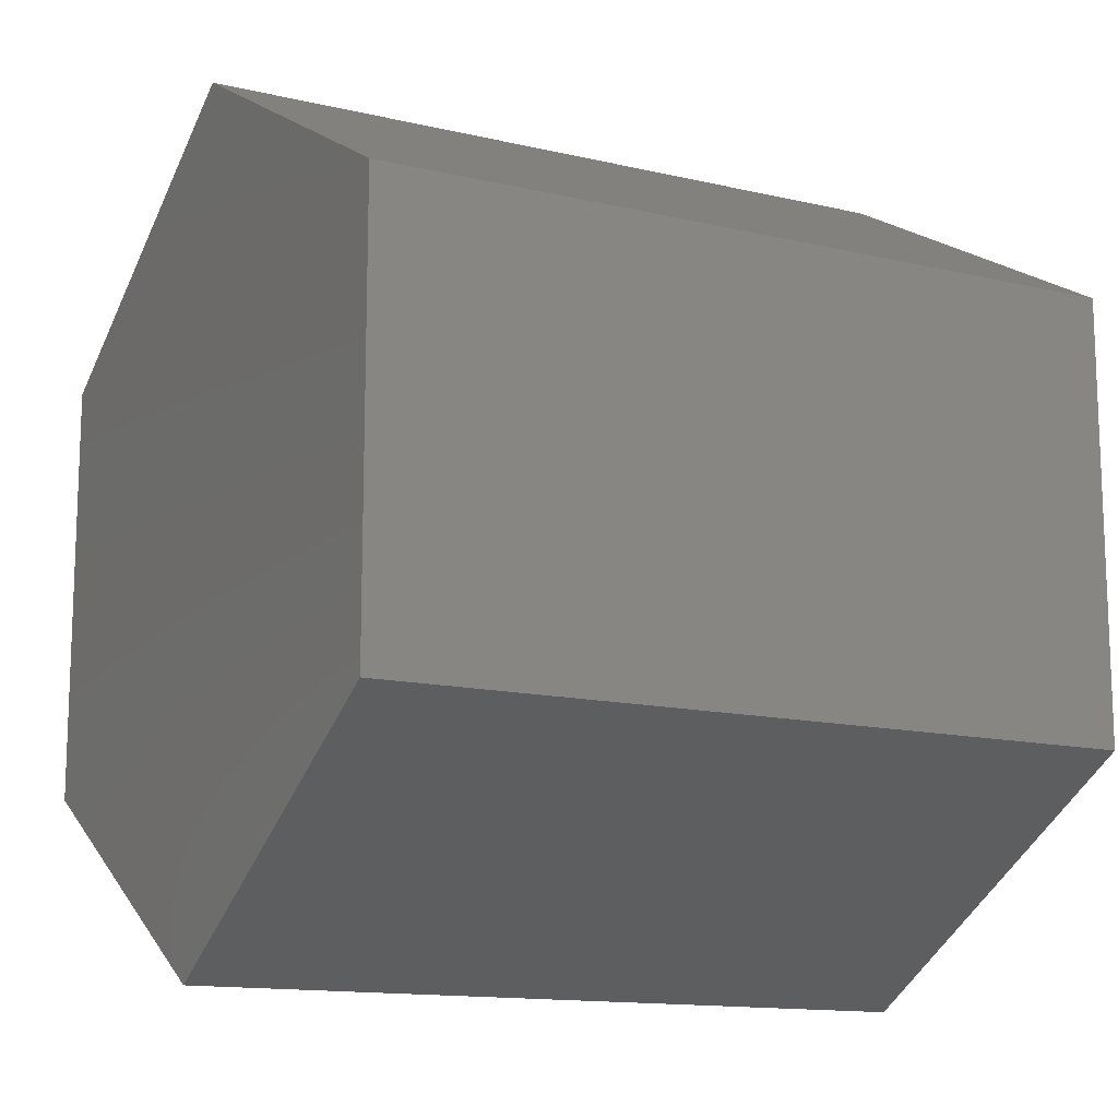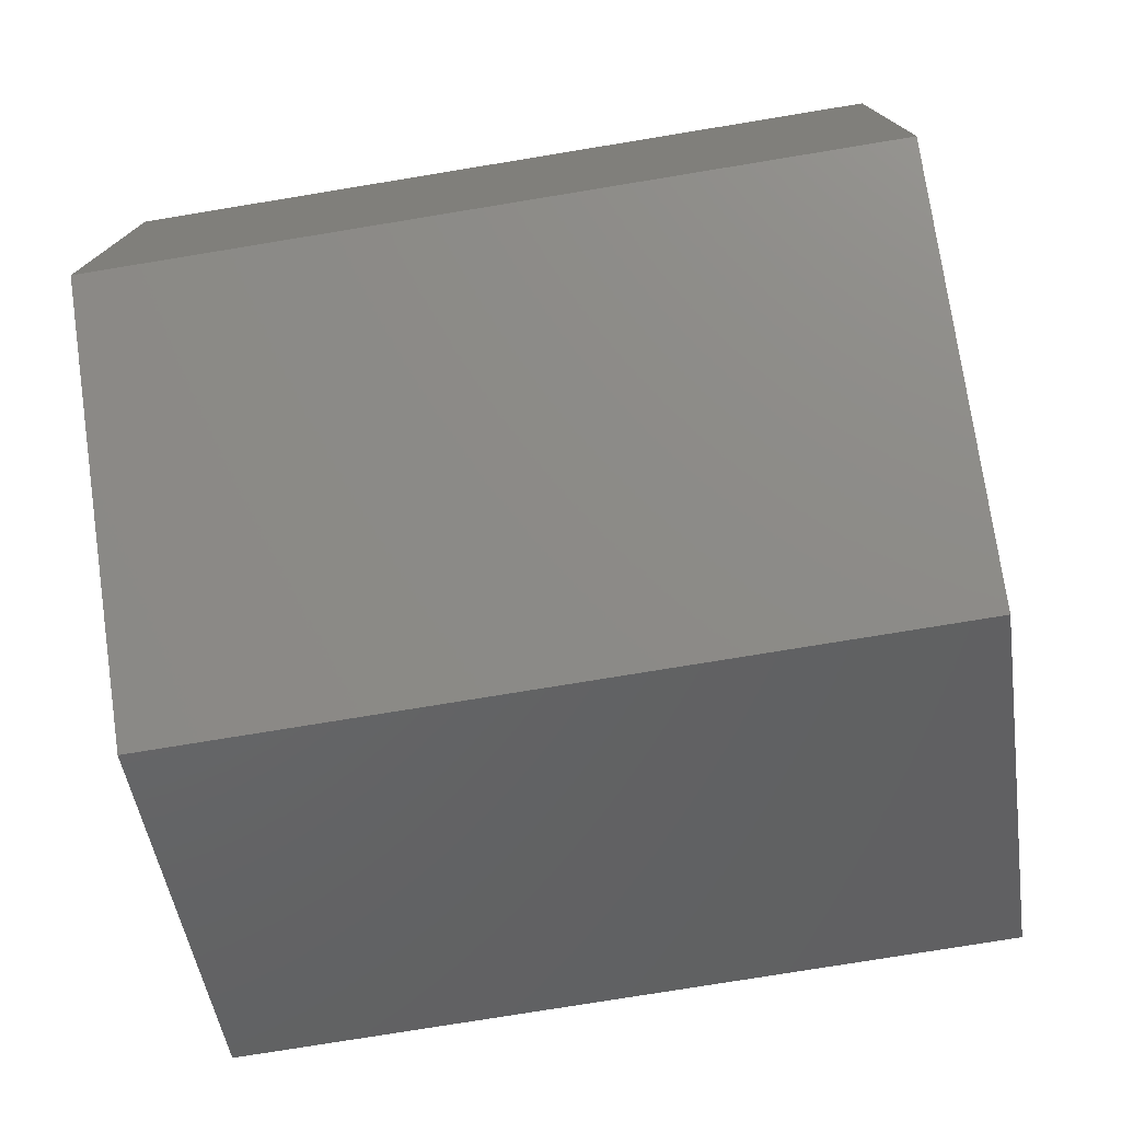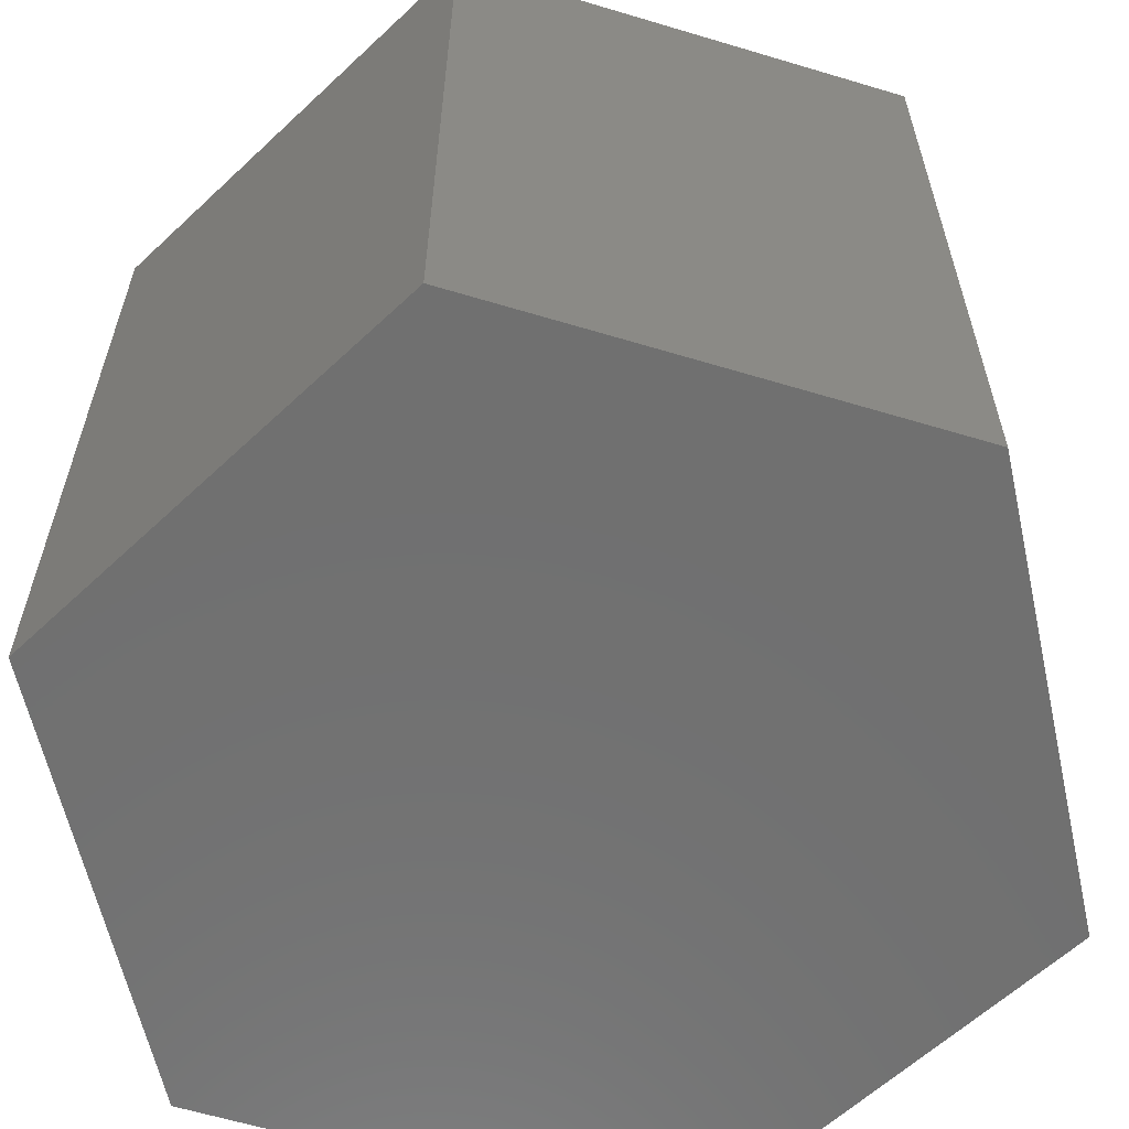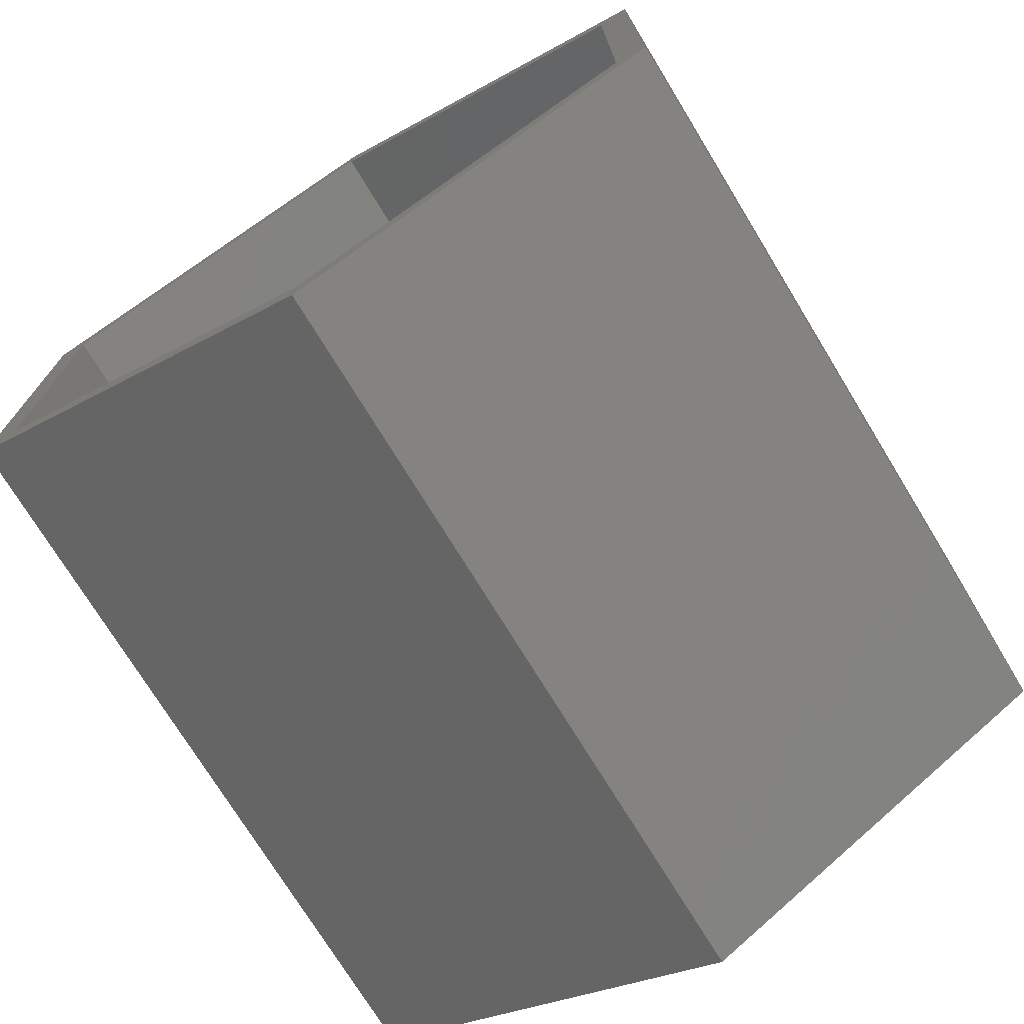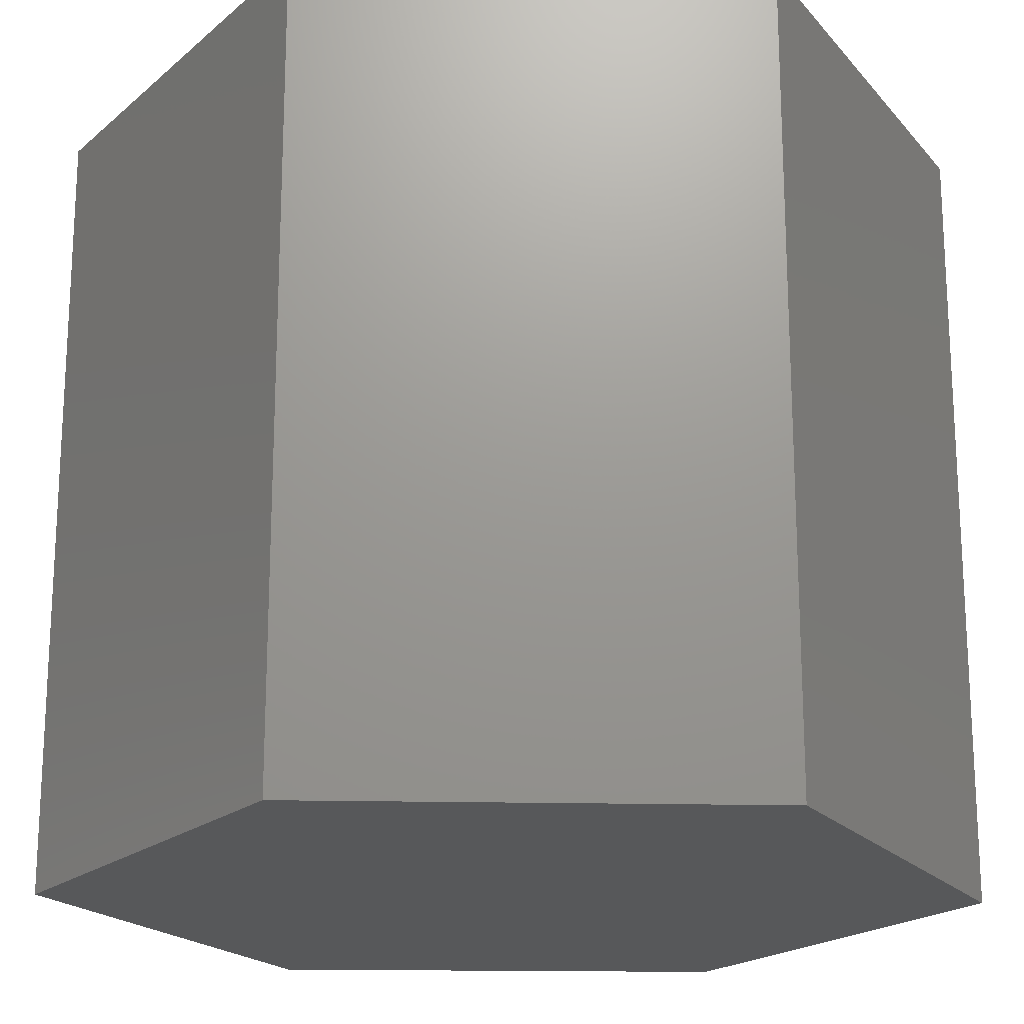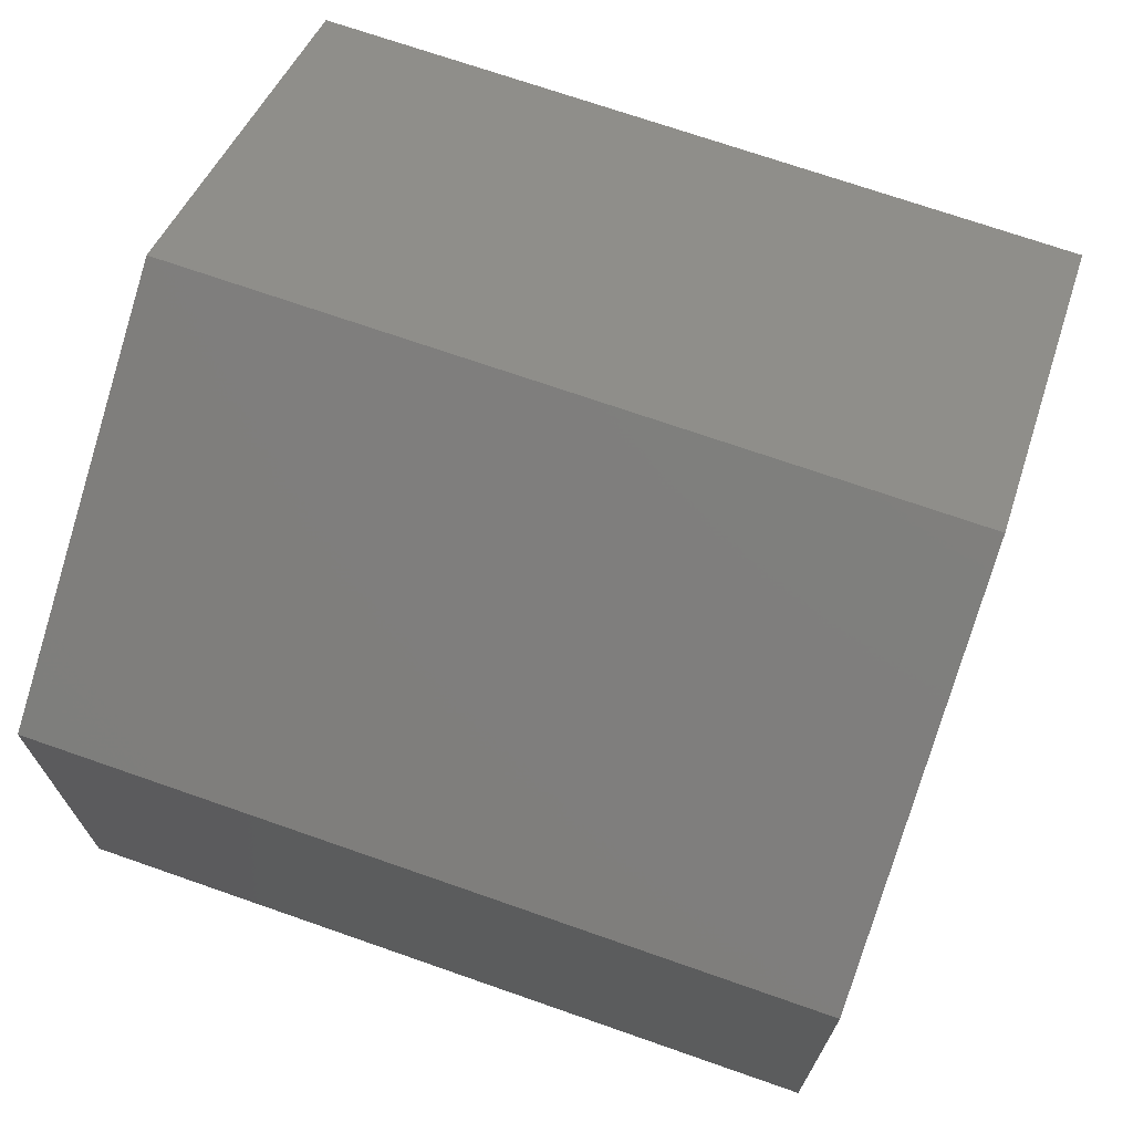
<metadata>
{"format":"stl","ext":"stl","renderer":"f3d","projection":"perspective","resolution":1024,"background":"white","views":[{"elev":-13.5,"azim":-117.9,"up":"+Y"},{"elev":-76.6,"azim":-80.7,"up":"+Y"},{"elev":-61.9,"azim":-107.0,"up":"+Z"},{"elev":-73.8,"azim":31.4,"up":"+Y"},{"elev":-19.5,"azim":27.5,"up":"+Z"},{"elev":70.9,"azim":-70.7,"up":"+Y"}]}
</metadata>
<code>
# stl→obj: 24 verts, 44 faces
v 0.1875 0.1077 0.375
v 0.001974 0.2143 0.375
v 0.001892 0.1963 0.375
v 0.1719 0.09869 0.375
v 0.1719 -0.1003 0.375
v 0.1875 -0.1094 0.375
v -0.1719 0.09859 0.375
v -0.1875 0.1077 0.375
v -0.1719 -0.1002 0.375
v -0.1875 -0.1094 0.375
v 0.001892 -0.198 0.375
v 0.001974 -0.216 0.375
v -0.1719 -0.1002 0.01562
v 0.001892 -0.198 0.01562
v 0.1719 -0.1003 0.01562
v 0.1719 0.09869 0.01562
v 0.001892 0.1963 0.01562
v -0.1719 0.09859 0.01562
v 0.1875 -0.1094 0
v 0.001974 -0.216 0
v -0.1875 -0.1094 0
v 0.001974 0.2143 0
v 0.1875 0.1077 0
v -0.1875 0.1077 0
f 1 2 3
f 1 3 4
f 1 4 5
f 1 5 6
f 3 2 7
f 7 2 8
f 7 8 9
f 9 8 10
f 9 10 11
f 11 10 12
f 11 12 5
f 5 12 6
f 13 9 14
f 14 9 11
f 14 11 15
f 15 11 5
f 15 5 16
f 16 5 4
f 16 4 17
f 17 4 3
f 17 3 18
f 18 3 7
f 18 7 13
f 13 7 9
f 15 13 14
f 13 15 18
f 18 15 16
f 18 16 17
f 19 20 21
f 22 23 24
f 24 23 19
f 24 19 21
f 24 21 8
f 8 21 10
f 22 24 2
f 2 24 8
f 23 22 1
f 1 22 2
f 19 23 6
f 6 23 1
f 20 19 12
f 12 19 6
f 21 20 10
f 10 20 12

</code>
